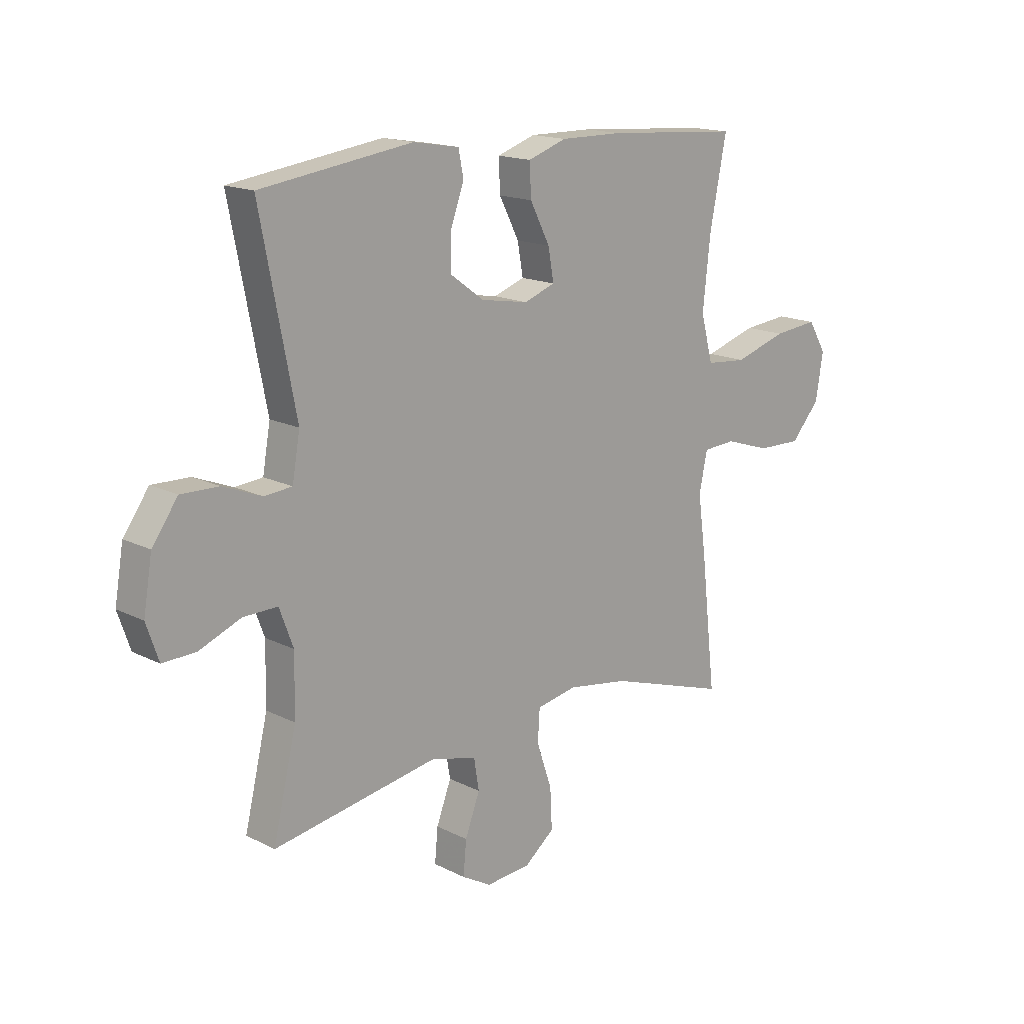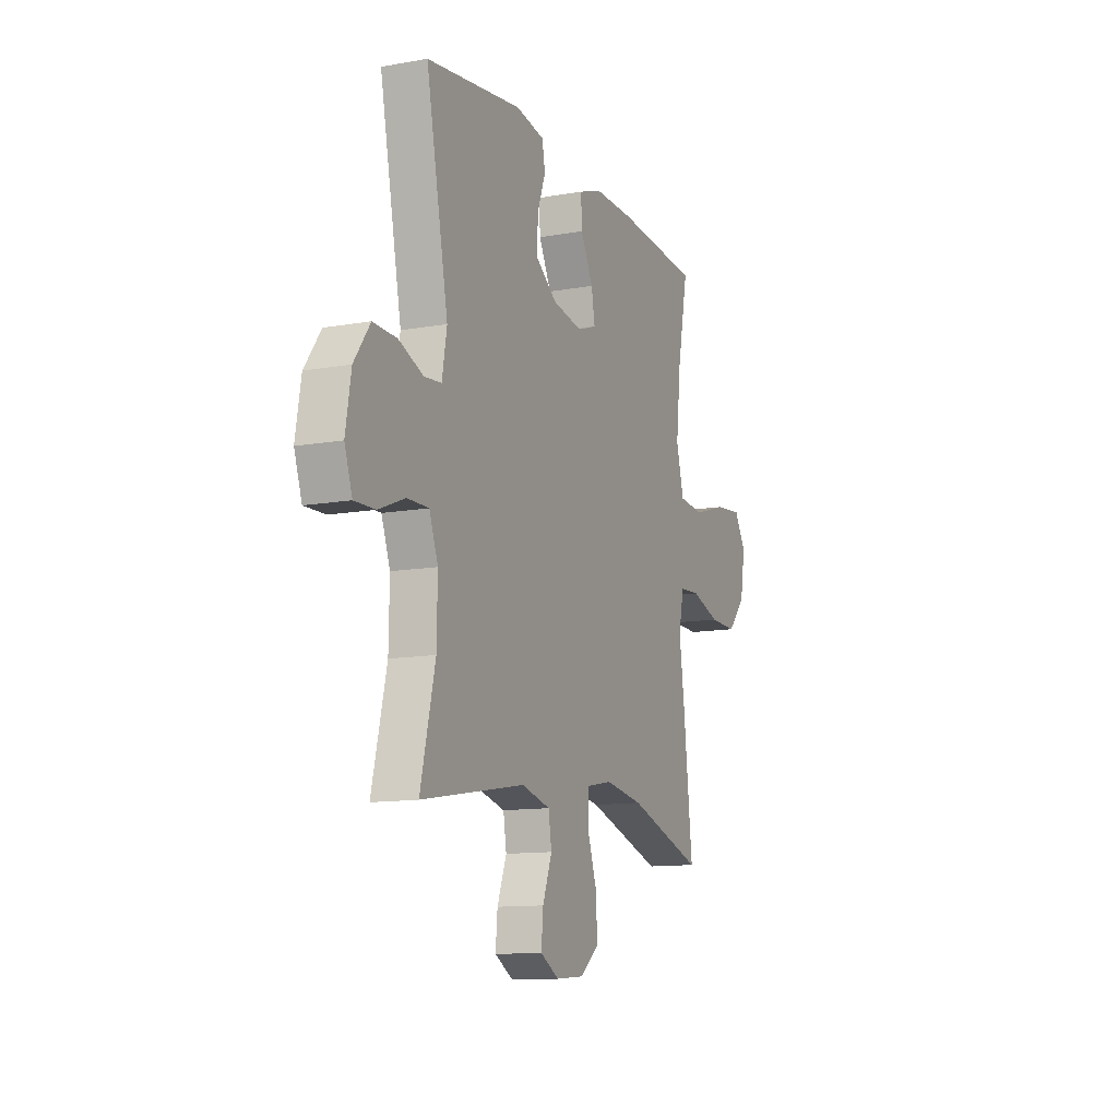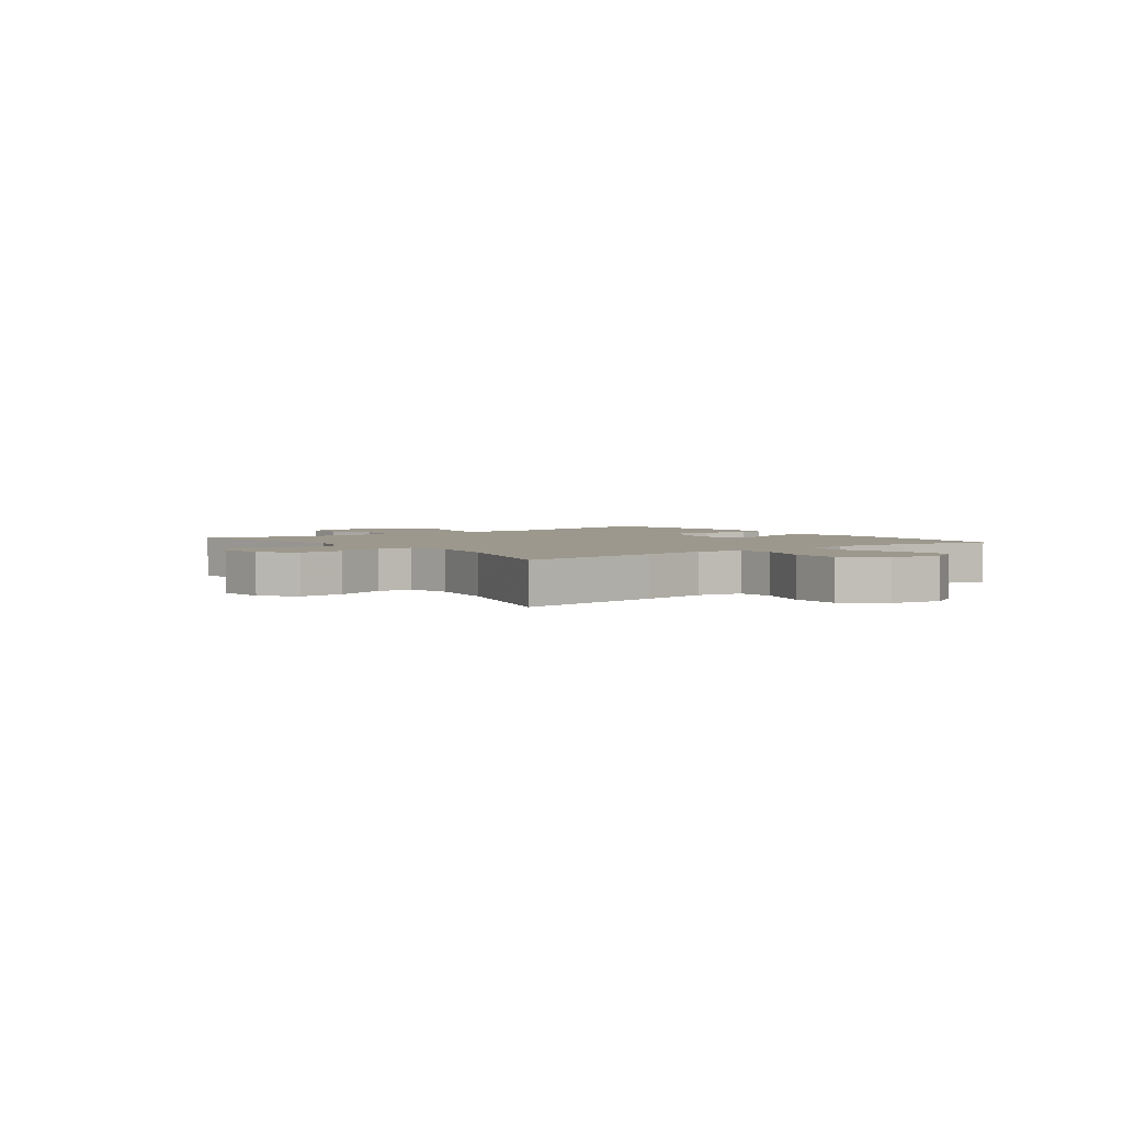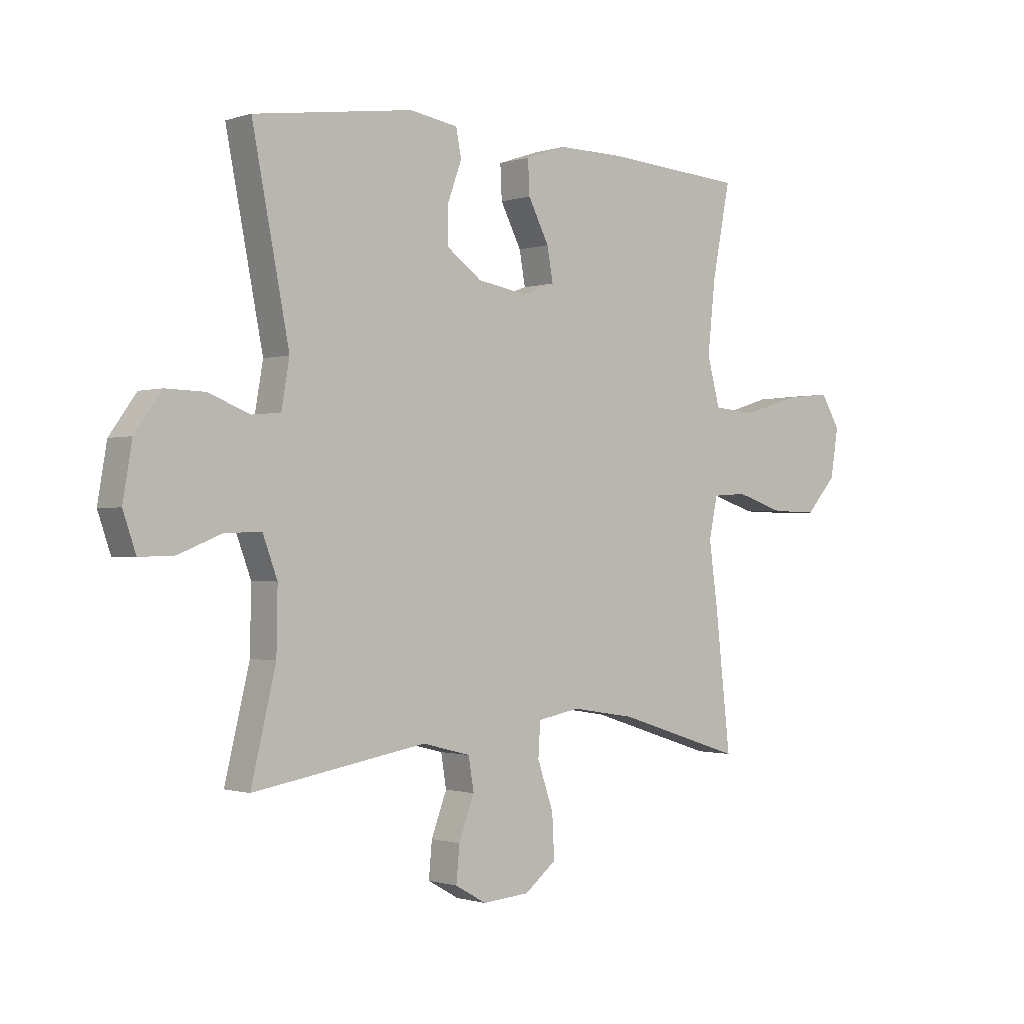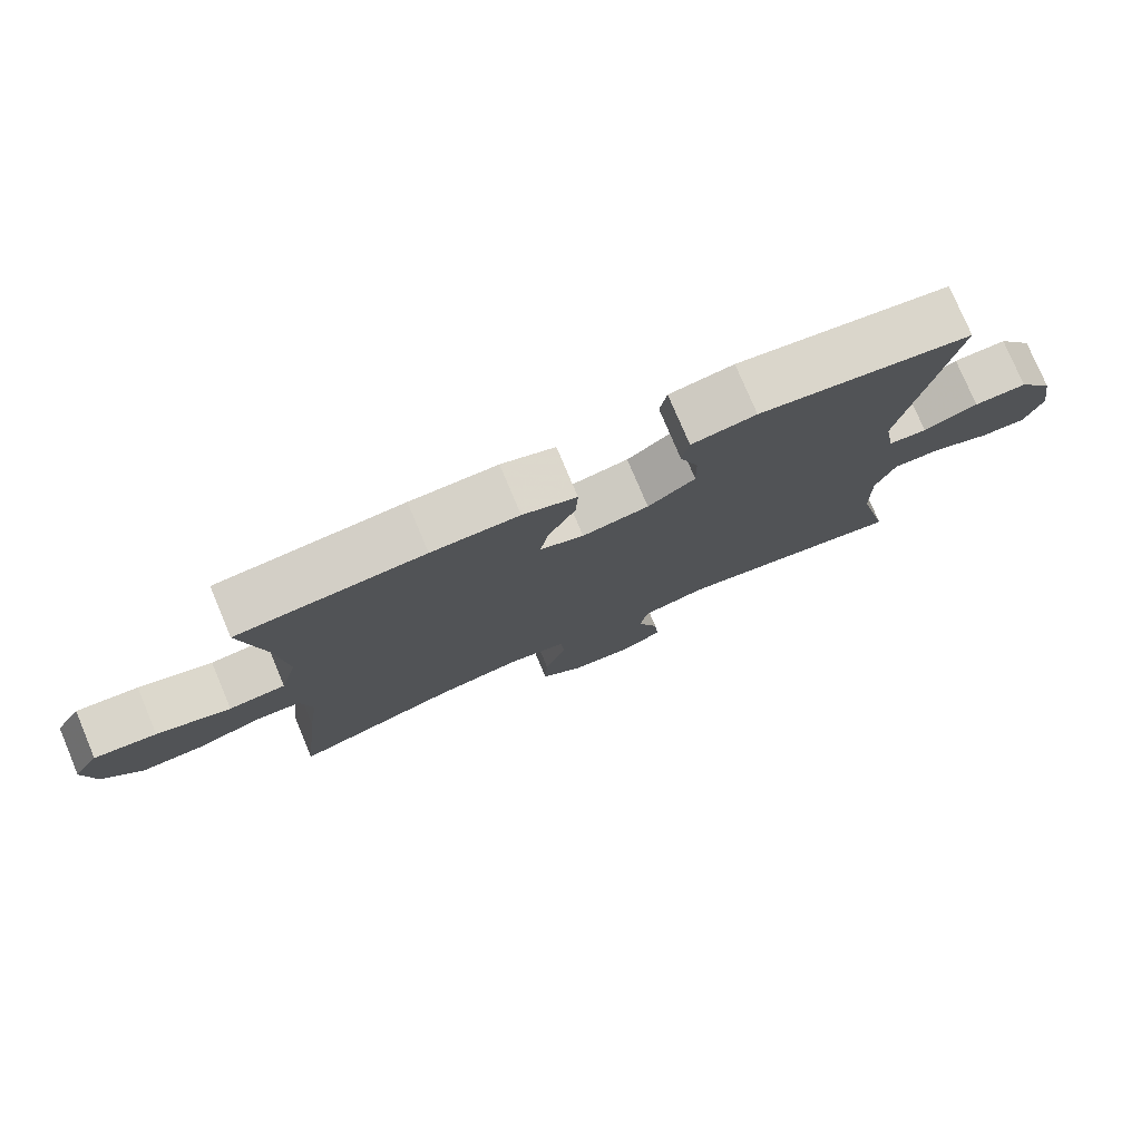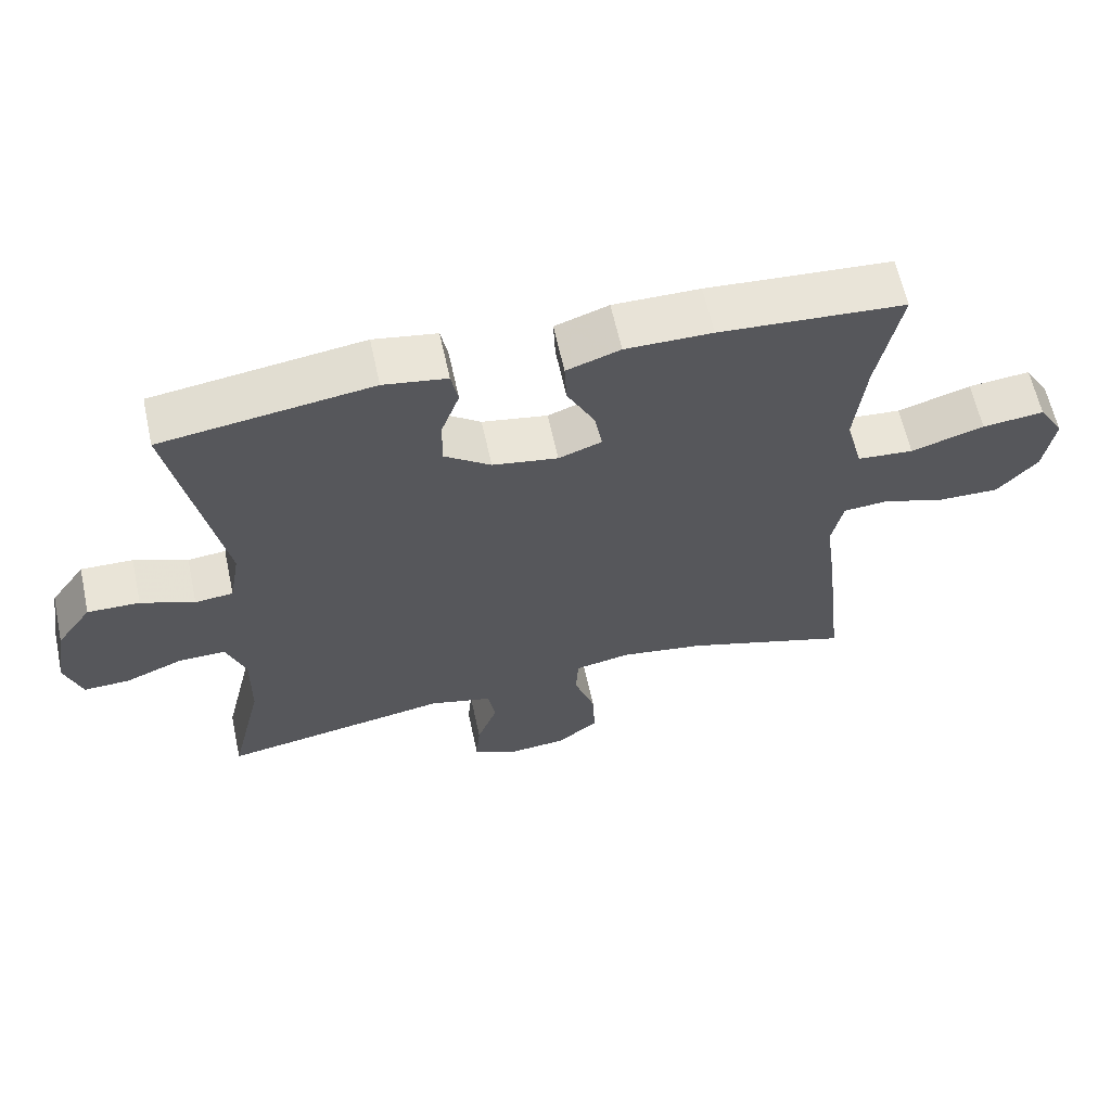
<metadata>
{"format":"obj","ext":"obj","renderer":"f3d","projection":"perspective","resolution":1024,"background":"white","views":[{"elev":16.1,"azim":136.1,"up":"+Z"},{"elev":-12.0,"azim":113.1,"up":"+Z"},{"elev":3.0,"azim":-127.4,"up":"+Y"},{"elev":-0.9,"azim":139.7,"up":"+Z"},{"elev":77.5,"azim":-22.8,"up":"+Z"},{"elev":62.2,"azim":167.7,"up":"+Z"}]}
</metadata>
<code>
v -0.5 0.07 0.5
v -0.237 0.07 0.519
v -0.114 0.07 0.52
v -0.038 0.07 0.494
v -0.041 0.07 0.431
v -0.08 0.07 0.355
v -0.091 0.07 0.293
v -0.03 0.07 0.271
v 0.063 0.07 0.287
v 0.129 0.07 0.335
v 0.128 0.07 0.404
v 0.102 0.07 0.476
v 0.112 0.07 0.527
v 0.202 0.07 0.542
v 0.5 0.07 0.5
v 0.431 0.07 0.147
v 0.446 0.07 0.061
v 0.5 0.07 0.056
v 0.576 0.07 0.086
v 0.65 0.07 0.088
v 0.7 0.07 0.018
v 0.717 0.07 -0.083
v 0.693 0.07 -0.153
v 0.628 0.07 -0.151
v 0.546 0.07 -0.118
v 0.479 0.07 -0.117
v 0.452 0.07 -0.19
v 0.454 0.07 -0.307
v 0.5 0.07 -0.5
v 0.176 0.07 -0.445
v 0.086 0.07 -0.468
v 0.076 0.07 -0.529
v 0.105 0.07 -0.606
v 0.111 0.07 -0.672
v 0.053 0.07 -0.705
v -0.035 0.07 -0.698
v -0.094 0.07 -0.651
v -0.09 0.07 -0.571
v -0.06 0.07 -0.483
v -0.064 0.07 -0.42
v -0.143 0.07 -0.405
v -0.263 0.07 -0.424
v -0.5 0.07 -0.5
v -0.471 0.07 -0.243
v -0.455 0.07 -0.126
v -0.471 0.07 -0.049
v -0.535 0.07 -0.045
v -0.625 0.07 -0.074
v -0.712 0.07 -0.076
v -0.769 0.07 -0.012
v -0.784 0.07 0.079
v -0.748 0.07 0.139
v -0.66 0.07 0.13
v -0.556 0.07 0.098
v -0.476 0.07 0.105
v -0.452 0.07 0.195
v -0.467 0.07 0.332
v -0.5 0 0.5
v -0.237 0 0.519
v -0.114 0 0.52
v -0.038 0 0.494
v -0.041 0 0.431
v -0.08 0 0.355
v -0.091 0 0.293
v -0.03 0 0.271
v 0.063 0 0.287
v 0.129 0 0.335
v 0.128 0 0.404
v 0.102 0 0.476
v 0.112 0 0.527
v 0.202 0 0.542
v 0.5 0 0.5
v 0.431 0 0.147
v 0.446 0 0.061
v 0.5 0 0.056
v 0.576 0 0.086
v 0.65 0 0.088
v 0.7 0 0.018
v 0.717 0 -0.083
v 0.693 0 -0.153
v 0.628 0 -0.151
v 0.546 0 -0.118
v 0.479 0 -0.117
v 0.452 0 -0.19
v 0.454 0 -0.307
v 0.5 0 -0.5
v 0.176 0 -0.445
v 0.086 0 -0.468
v 0.076 0 -0.529
v 0.105 0 -0.606
v 0.111 0 -0.672
v 0.053 0 -0.705
v -0.035 0 -0.698
v -0.094 0 -0.651
v -0.09 0 -0.571
v -0.06 0 -0.483
v -0.064 0 -0.42
v -0.143 0 -0.405
v -0.263 0 -0.424
v -0.5 0 -0.5
v -0.471 0 -0.243
v -0.455 0 -0.126
v -0.471 0 -0.049
v -0.535 0 -0.045
v -0.625 0 -0.074
v -0.712 0 -0.076
v -0.769 0 -0.012
v -0.784 0 0.079
v -0.748 0 0.139
v -0.66 0 0.13
v -0.556 0 0.098
v -0.476 0 0.105
v -0.452 0 0.195
v -0.467 0 0.332
f 51 52 53 54
f 49 50 51 54
f 47 48 49 54
f 46 47 54 55
f 45 46 55 56
f 42 43 44 45
f 41 42 45 56
f 36 37 38 39
f 36 39 40
f 35 36 40
f 32 33 34 35
f 32 35 40
f 31 32 40
f 30 31 40
f 28 29 30
f 27 28 30 40
f 26 27 40 41
f 22 23 24 25
f 22 25 26
f 21 22 26
f 18 19 20 21
f 17 18 21 26
f 13 14 15 16
f 11 12 13 16
f 10 11 16 17
f 9 10 17 26
f 3 4 5 6
f 3 6 7
f 57 1 2 3
f 57 3 7
f 56 57 7 8
f 26 41 56
f 8 9 26 56
f 111 110 109 108
f 111 108 107 106
f 111 106 105 104
f 112 111 104 103
f 113 112 103 102
f 102 101 100 99
f 113 102 99 98
f 96 95 94 93
f 97 96 93
f 97 93 92
f 92 91 90 89
f 97 92 89
f 97 89 88
f 97 88 87
f 87 86 85
f 97 87 85 84
f 98 97 84 83
f 82 81 80 79
f 83 82 79
f 83 79 78
f 78 77 76 75
f 83 78 75 74
f 73 72 71 70
f 73 70 69 68
f 74 73 68 67
f 83 74 67 66
f 63 62 61 60
f 64 63 60
f 60 59 58 114
f 64 60 114
f 65 64 114 113
f 113 98 83
f 113 83 66 65
f 1 58 59 2
f 2 59 60 3
f 3 60 61 4
f 4 61 62 5
f 5 62 63 6
f 6 63 64 7
f 7 64 65 8
f 8 65 66 9
f 9 66 67 10
f 10 67 68 11
f 11 68 69 12
f 12 69 70 13
f 13 70 71 14
f 14 71 72 15
f 15 72 73 16
f 16 73 74 17
f 17 74 75 18
f 18 75 76 19
f 19 76 77 20
f 20 77 78 21
f 21 78 79 22
f 22 79 80 23
f 23 80 81 24
f 24 81 82 25
f 25 82 83 26
f 26 83 84 27
f 27 84 85 28
f 28 85 86 29
f 29 86 87 30
f 30 87 88 31
f 31 88 89 32
f 32 89 90 33
f 33 90 91 34
f 34 91 92 35
f 35 92 93 36
f 36 93 94 37
f 37 94 95 38
f 38 95 96 39
f 39 96 97 40
f 40 97 98 41
f 41 98 99 42
f 42 99 100 43
f 43 100 101 44
f 44 101 102 45
f 45 102 103 46
f 46 103 104 47
f 47 104 105 48
f 48 105 106 49
f 49 106 107 50
f 50 107 108 51
f 51 108 109 52
f 52 109 110 53
f 53 110 111 54
f 54 111 112 55
f 55 112 113 56
f 56 113 114 57
f 57 114 58 1

</code>
